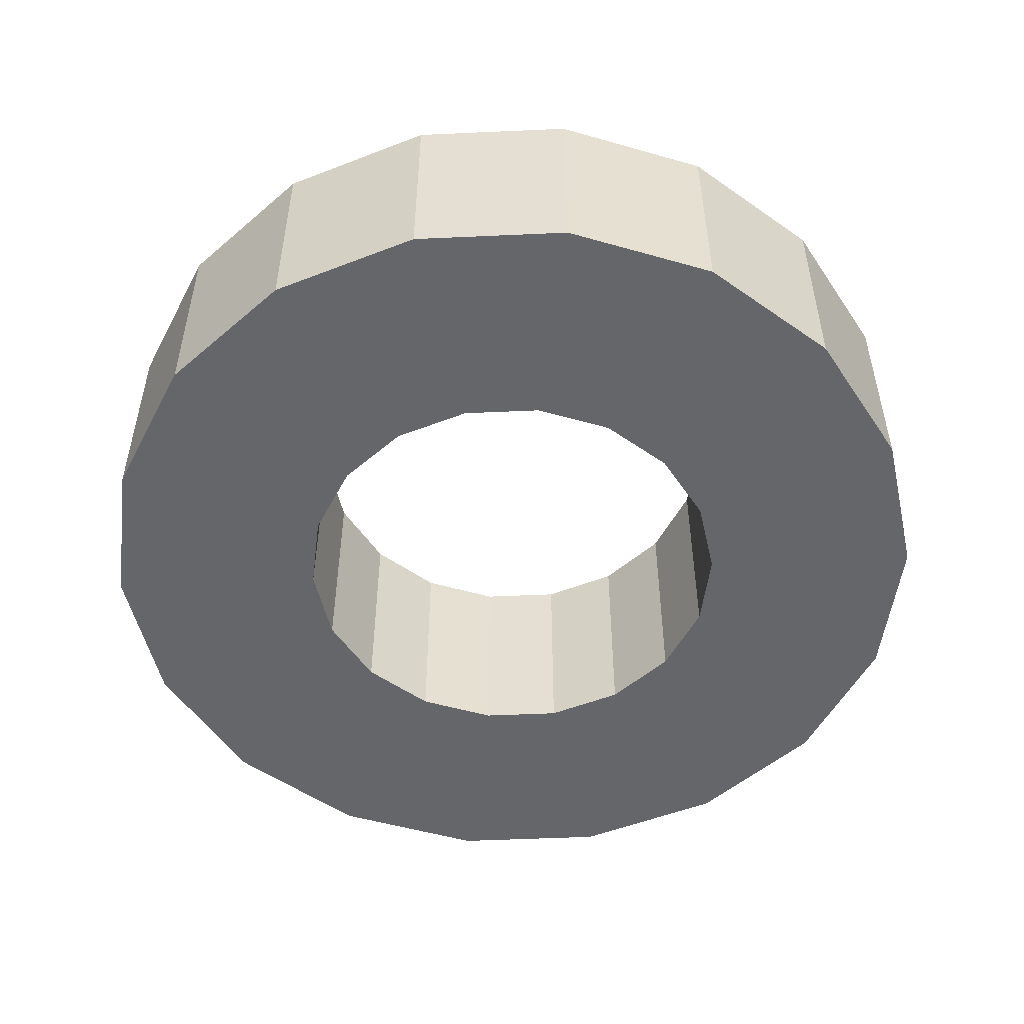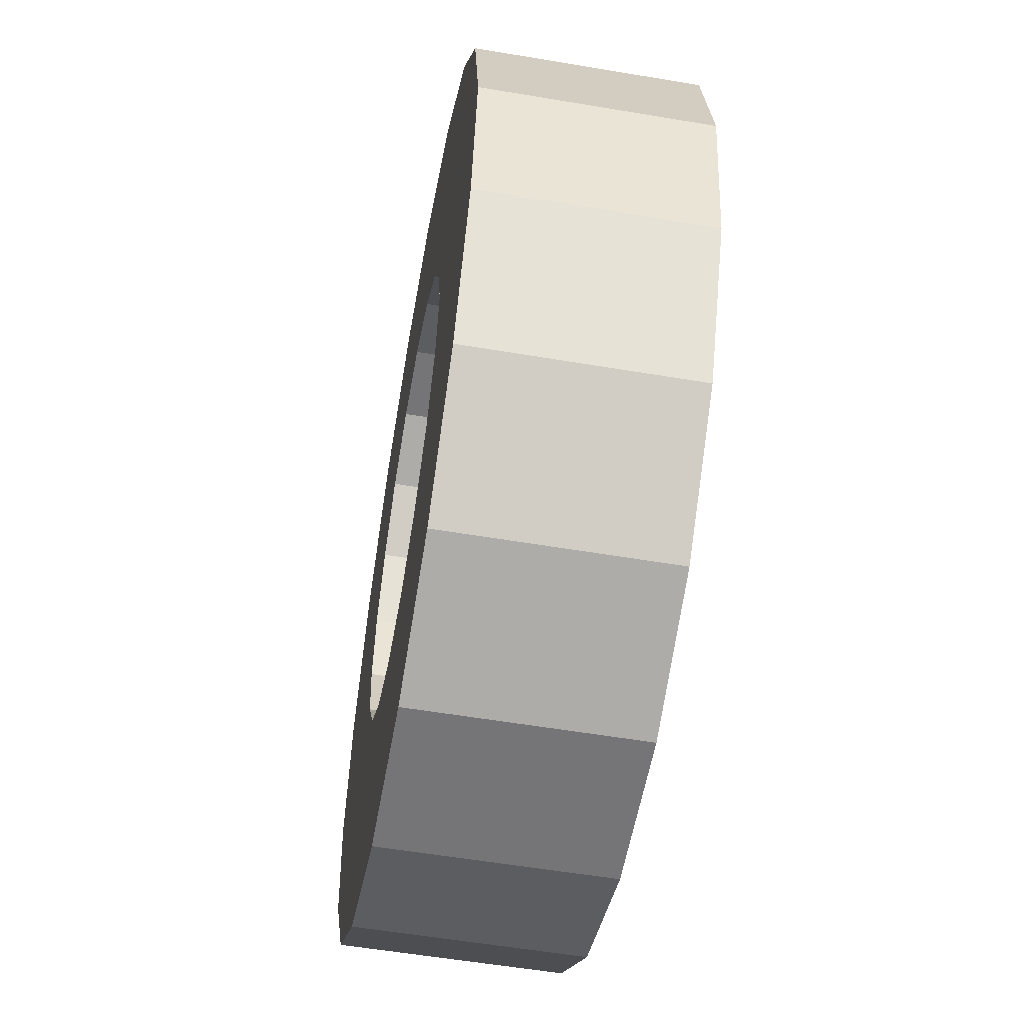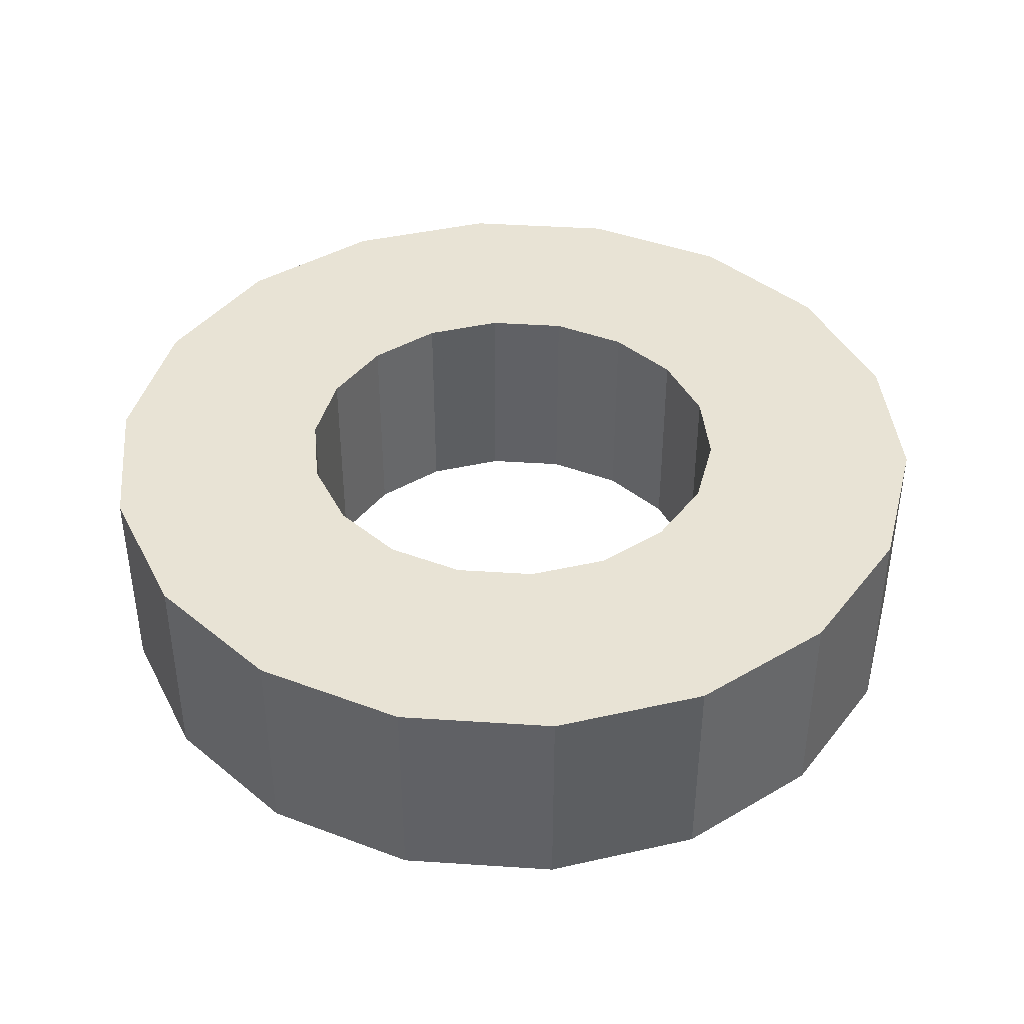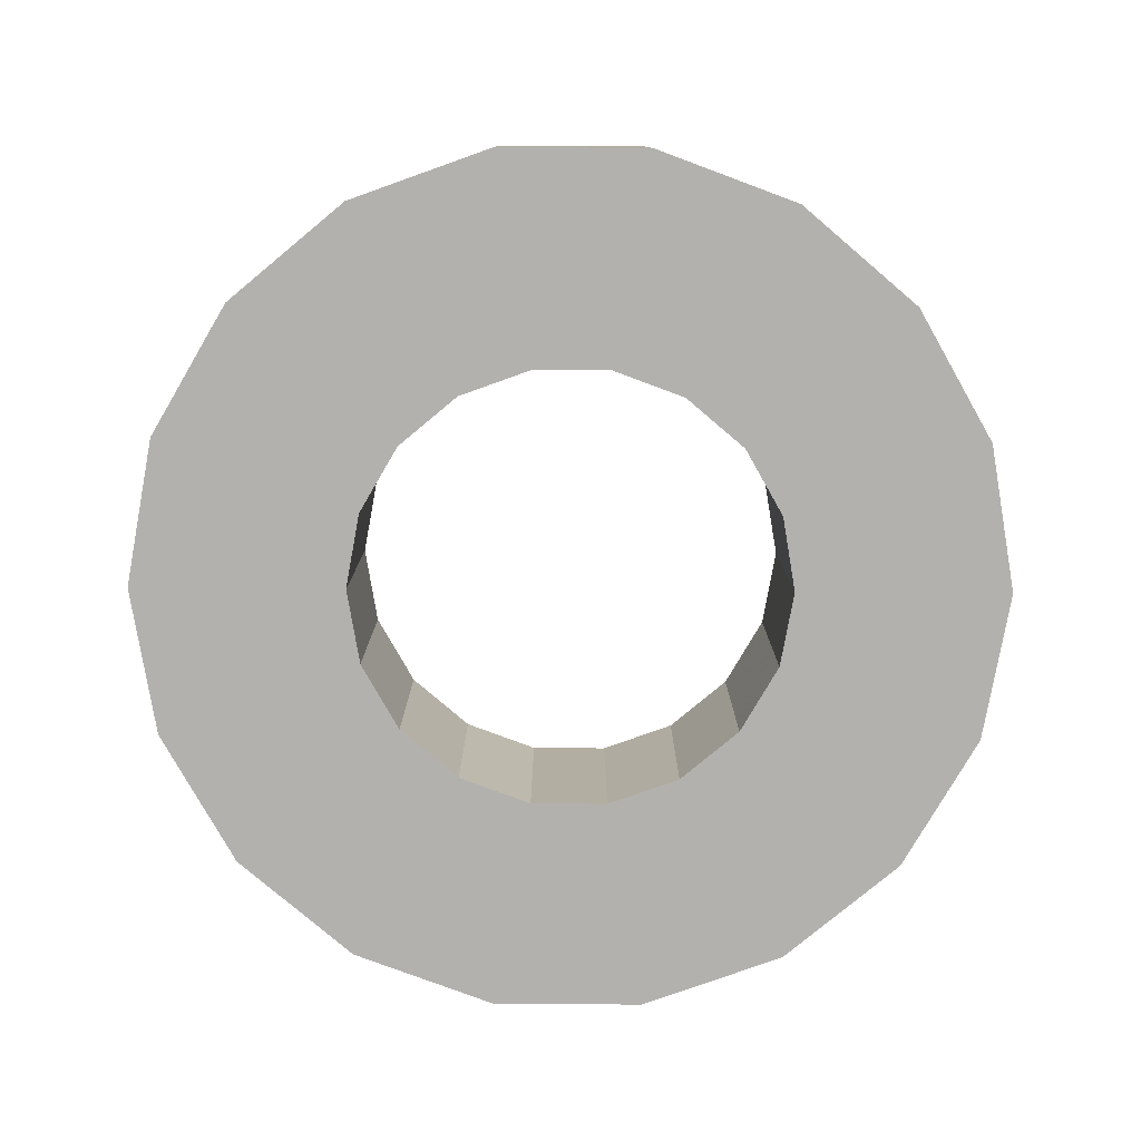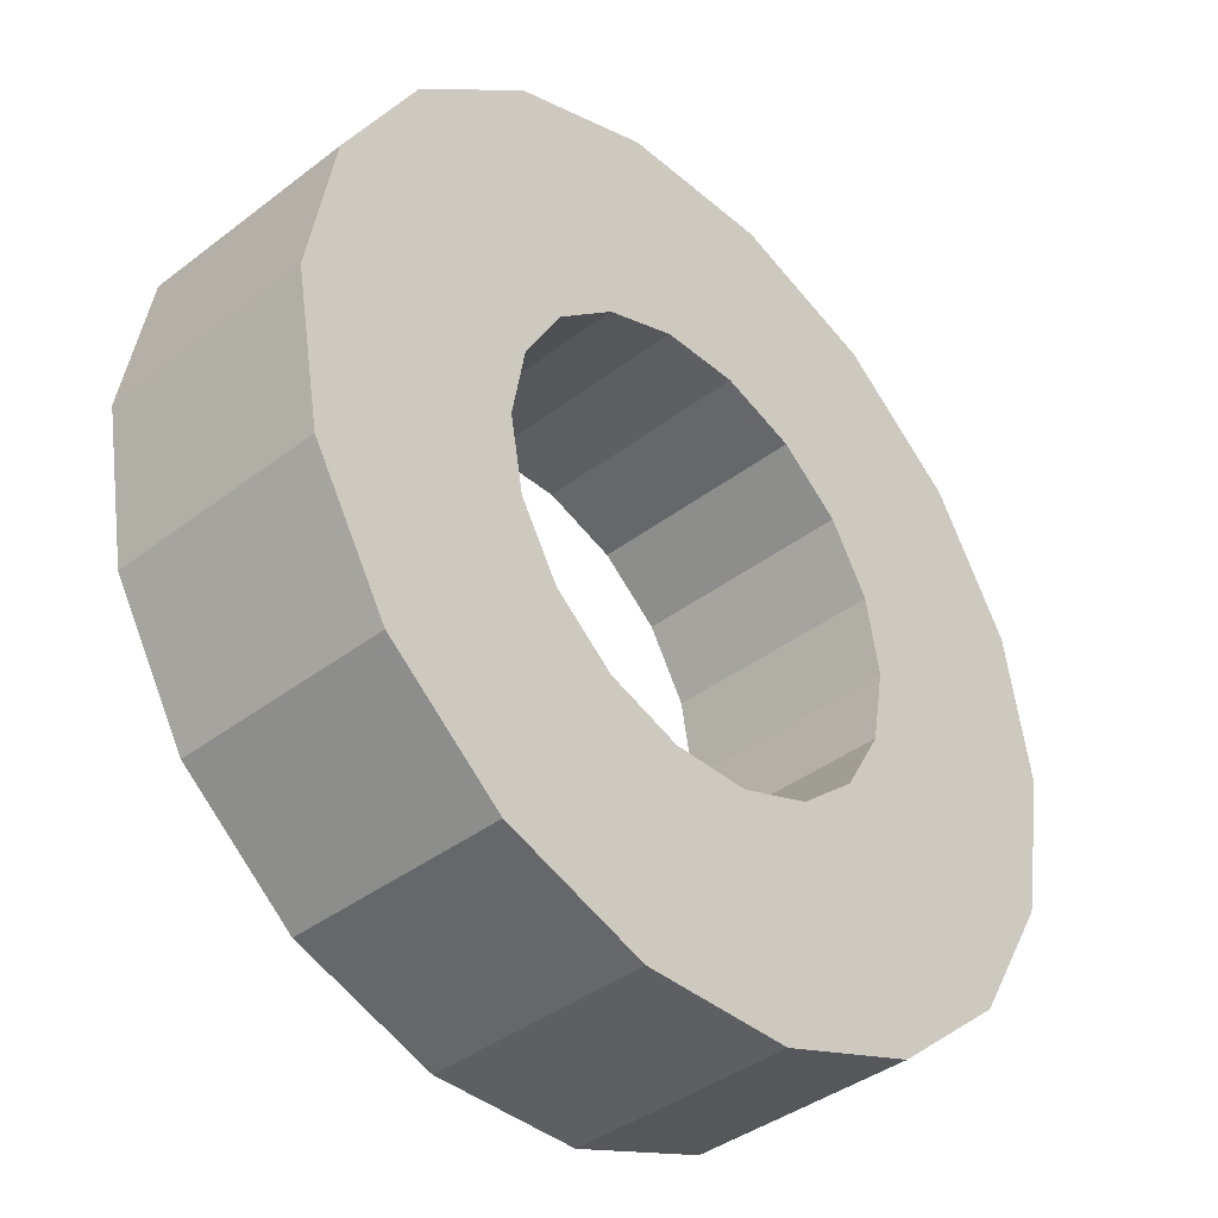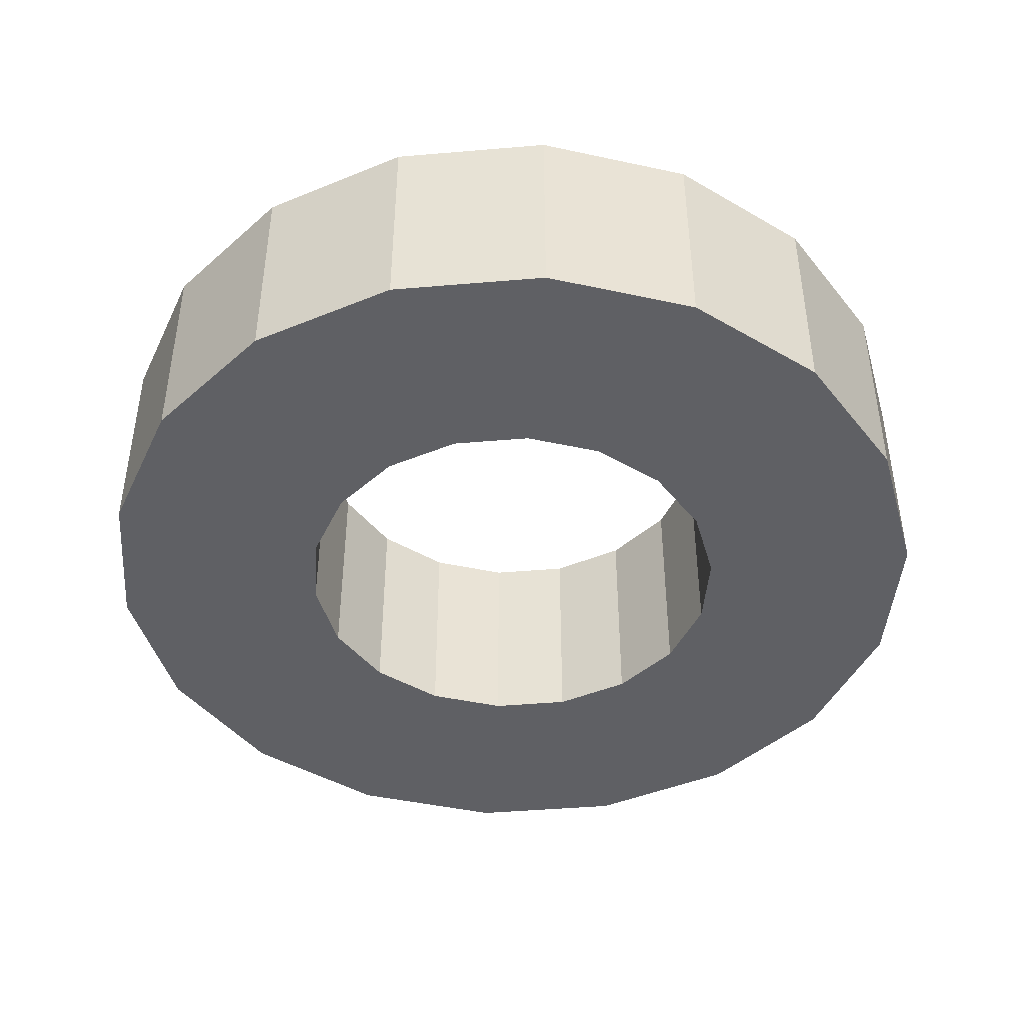
<metadata>
{"format":"obj","ext":"obj","renderer":"f3d","projection":"perspective","resolution":1024,"background":"white","views":[{"elev":-51.8,"azim":-157.2,"up":"+Z"},{"elev":-56.6,"azim":80.0,"up":"+Y"},{"elev":41.2,"azim":-35.4,"up":"+Z"},{"elev":-79.3,"azim":59.6,"up":"+Z"},{"elev":-39.7,"azim":-46.5,"up":"+Y"},{"elev":-44.1,"azim":-134.3,"up":"+Z"}]}
</metadata>
<code>
v 0.7427 0 -0.3603
v 1.465 0 -0.3603
v 1.465 0 0.3603
v 0.7427 0 0.3603
v 0.6979 0.254 -0.3603
v 1.377 0.5012 -0.3603
v 1.377 0.5012 0.3603
v 0.6979 0.254 0.3603
v 0.5689 0.4774 -0.3603
v 1.122 0.9419 -0.3603
v 1.122 0.9419 0.3603
v 0.5689 0.4774 0.3603
v 0.3713 0.6432 -0.3603
v 0.7327 1.269 -0.3603
v 0.7327 1.269 0.3603
v 0.3713 0.6432 0.3603
v 0.129 0.7314 -0.3603
v 0.2544 1.443 -0.3603
v 0.2544 1.443 0.3603
v 0.129 0.7314 0.3603
v -0.129 0.7314 -0.3603
v -0.2544 1.443 -0.3603
v -0.2544 1.443 0.3603
v -0.129 0.7314 0.3603
v -0.3713 0.6432 -0.3603
v -0.7327 1.269 -0.3603
v -0.7327 1.269 0.3603
v -0.3713 0.6432 0.3603
v -0.5689 0.4774 -0.3603
v -1.122 0.9419 -0.3603
v -1.122 0.9419 0.3603
v -0.5689 0.4774 0.3603
v -0.6979 0.254 -0.3603
v -1.377 0.5012 -0.3603
v -1.377 0.5012 0.3603
v -0.6979 0.254 0.3603
v -0.7427 0 -0.3603
v -1.465 0 -0.3603
v -1.465 0 0.3603
v -0.7427 0 0.3603
v -0.6979 -0.254 -0.3603
v -1.377 -0.5012 -0.3603
v -1.377 -0.5012 0.3603
v -0.6979 -0.254 0.3603
v -0.5689 -0.4774 -0.3603
v -1.122 -0.9419 -0.3603
v -1.122 -0.9419 0.3603
v -0.5689 -0.4774 0.3603
v -0.3713 -0.6432 -0.3603
v -0.7327 -1.269 -0.3603
v -0.7327 -1.269 0.3603
v -0.3713 -0.6432 0.3603
v -0.129 -0.7314 -0.3603
v -0.2544 -1.443 -0.3603
v -0.2544 -1.443 0.3603
v -0.129 -0.7314 0.3603
v 0.129 -0.7314 -0.3603
v 0.2544 -1.443 -0.3603
v 0.2544 -1.443 0.3603
v 0.129 -0.7314 0.3603
v 0.3713 -0.6432 -0.3603
v 0.7327 -1.269 -0.3603
v 0.7327 -1.269 0.3603
v 0.3713 -0.6432 0.3603
v 0.5689 -0.4774 -0.3603
v 1.122 -0.9419 -0.3603
v 1.122 -0.9419 0.3603
v 0.5689 -0.4774 0.3603
v 0.6979 -0.254 -0.3603
v 1.377 -0.5012 -0.3603
v 1.377 -0.5012 0.3603
v 0.6979 -0.254 0.3603
f 1 5 2
f 2 5 6
f 2 6 3
f 3 6 7
f 3 7 4
f 4 7 8
f 4 8 1
f 1 8 5
f 5 9 6
f 6 9 10
f 6 10 7
f 7 10 11
f 7 11 8
f 8 11 12
f 8 12 5
f 5 12 9
f 9 13 10
f 10 13 14
f 10 14 11
f 11 14 15
f 11 15 12
f 12 15 16
f 12 16 9
f 9 16 13
f 13 17 14
f 14 17 18
f 14 18 15
f 15 18 19
f 15 19 16
f 16 19 20
f 16 20 13
f 13 20 17
f 17 21 18
f 18 21 22
f 18 22 19
f 19 22 23
f 19 23 20
f 20 23 24
f 20 24 17
f 17 24 21
f 21 25 22
f 22 25 26
f 22 26 23
f 23 26 27
f 23 27 24
f 24 27 28
f 24 28 21
f 21 28 25
f 25 29 26
f 26 29 30
f 26 30 27
f 27 30 31
f 27 31 28
f 28 31 32
f 28 32 25
f 25 32 29
f 29 33 30
f 30 33 34
f 30 34 31
f 31 34 35
f 31 35 32
f 32 35 36
f 32 36 29
f 29 36 33
f 33 37 34
f 34 37 38
f 34 38 35
f 35 38 39
f 35 39 36
f 36 39 40
f 36 40 33
f 33 40 37
f 37 41 38
f 38 41 42
f 38 42 39
f 39 42 43
f 39 43 40
f 40 43 44
f 40 44 37
f 37 44 41
f 41 45 42
f 42 45 46
f 42 46 43
f 43 46 47
f 43 47 44
f 44 47 48
f 44 48 41
f 41 48 45
f 45 49 46
f 46 49 50
f 46 50 47
f 47 50 51
f 47 51 48
f 48 51 52
f 48 52 45
f 45 52 49
f 49 53 50
f 50 53 54
f 50 54 51
f 51 54 55
f 51 55 52
f 52 55 56
f 52 56 49
f 49 56 53
f 53 57 54
f 54 57 58
f 54 58 55
f 55 58 59
f 55 59 56
f 56 59 60
f 56 60 53
f 53 60 57
f 57 61 58
f 58 61 62
f 58 62 59
f 59 62 63
f 59 63 60
f 60 63 64
f 60 64 57
f 57 64 61
f 61 65 62
f 62 65 66
f 62 66 63
f 63 66 67
f 63 67 64
f 64 67 68
f 64 68 61
f 61 68 65
f 65 69 66
f 66 69 70
f 66 70 67
f 67 70 71
f 67 71 68
f 68 71 72
f 68 72 65
f 65 72 69
f 69 1 70
f 70 1 2
f 70 2 71
f 71 2 3
f 71 3 72
f 72 3 4
f 72 4 69
f 69 4 1

</code>
